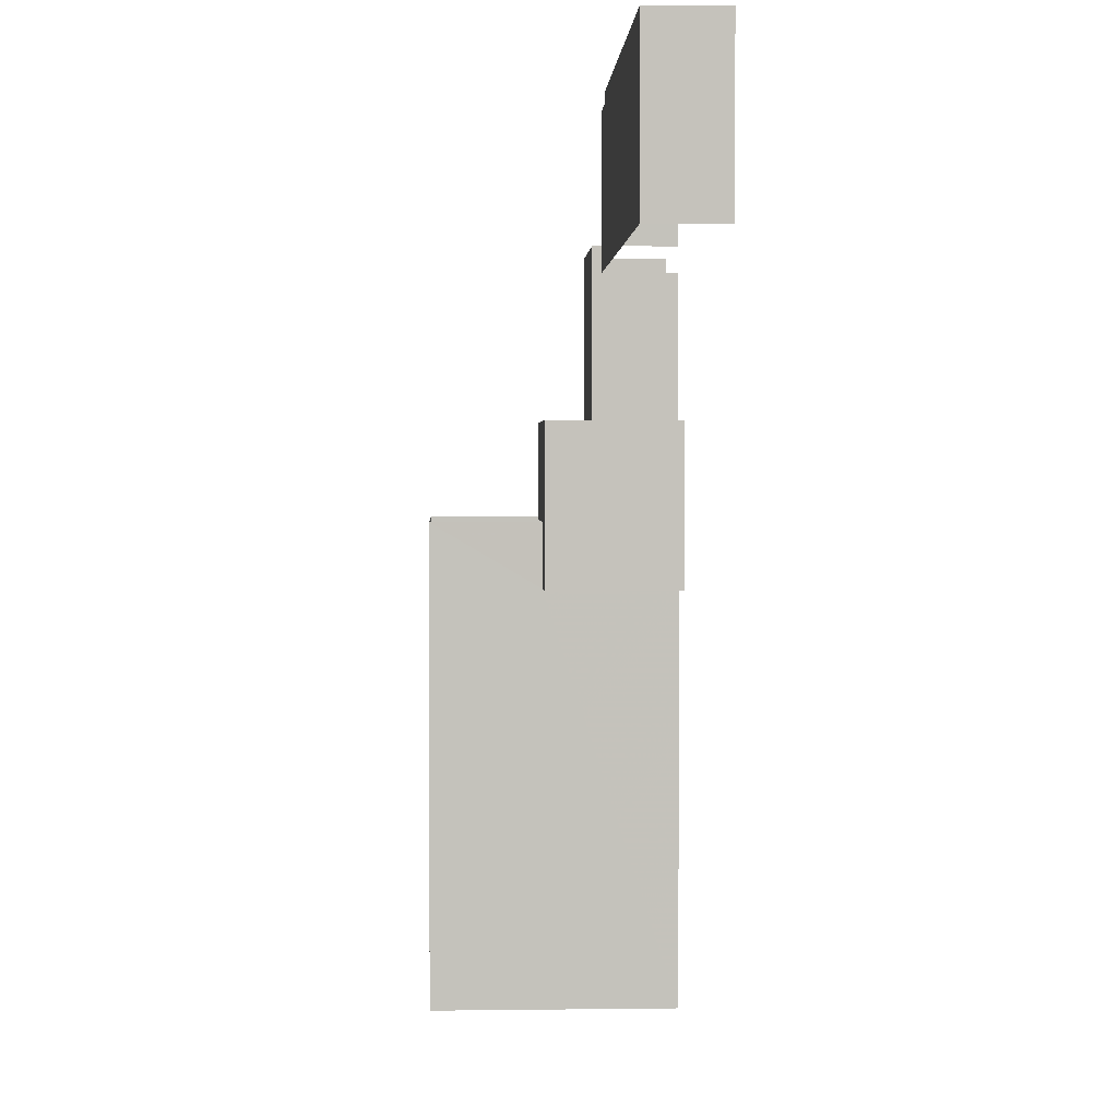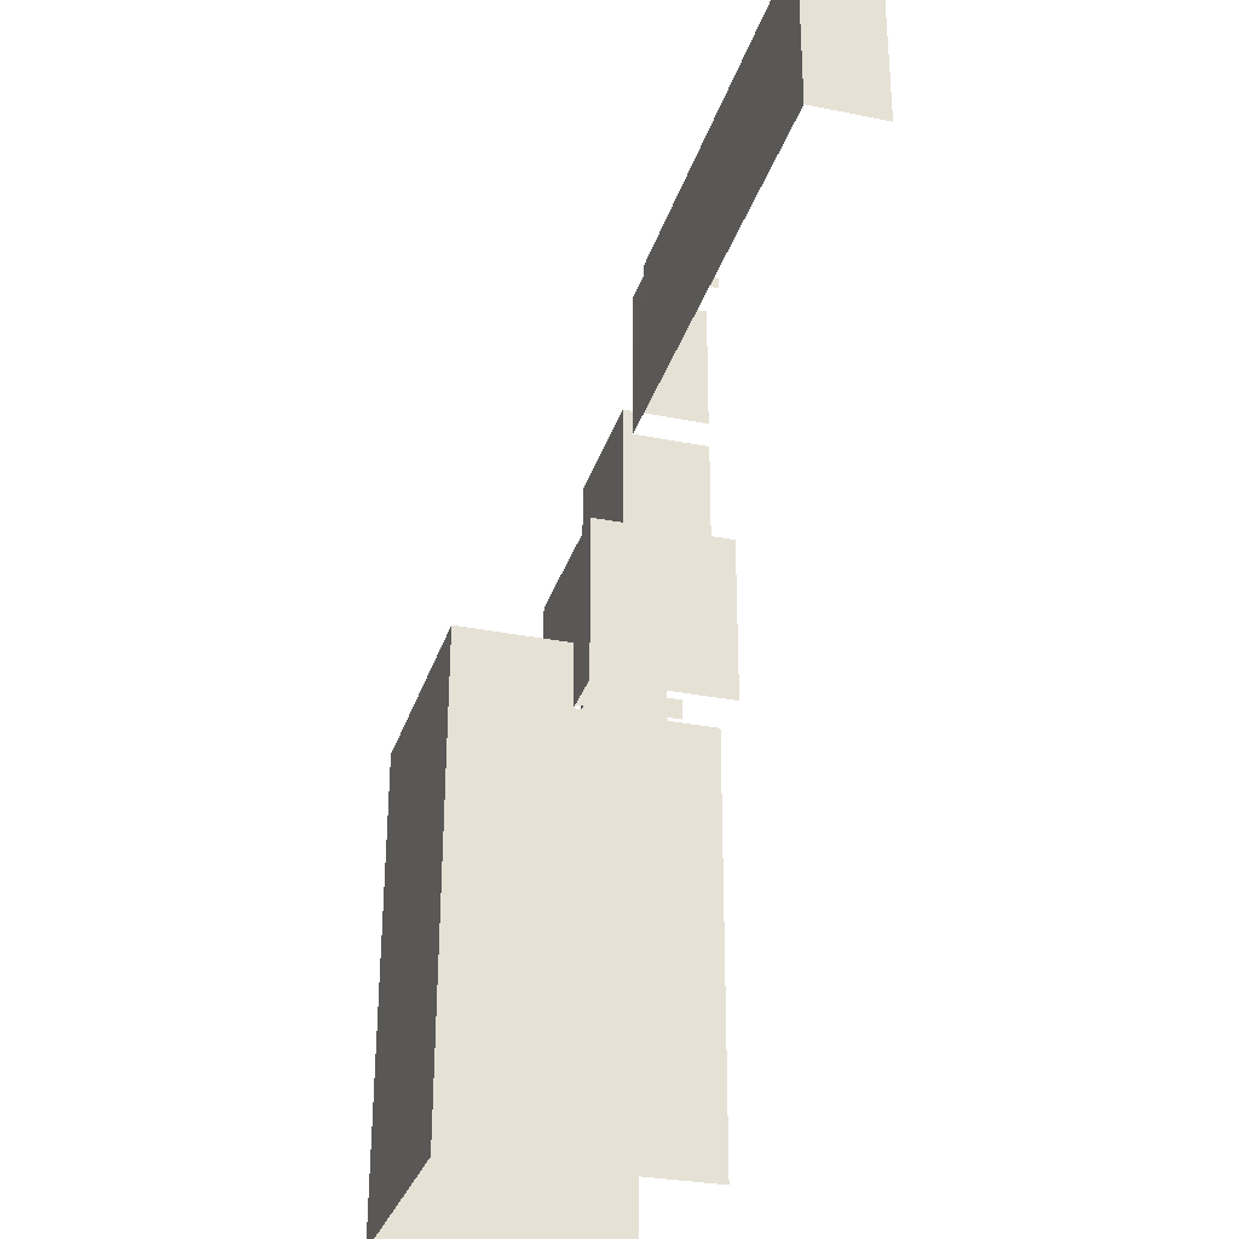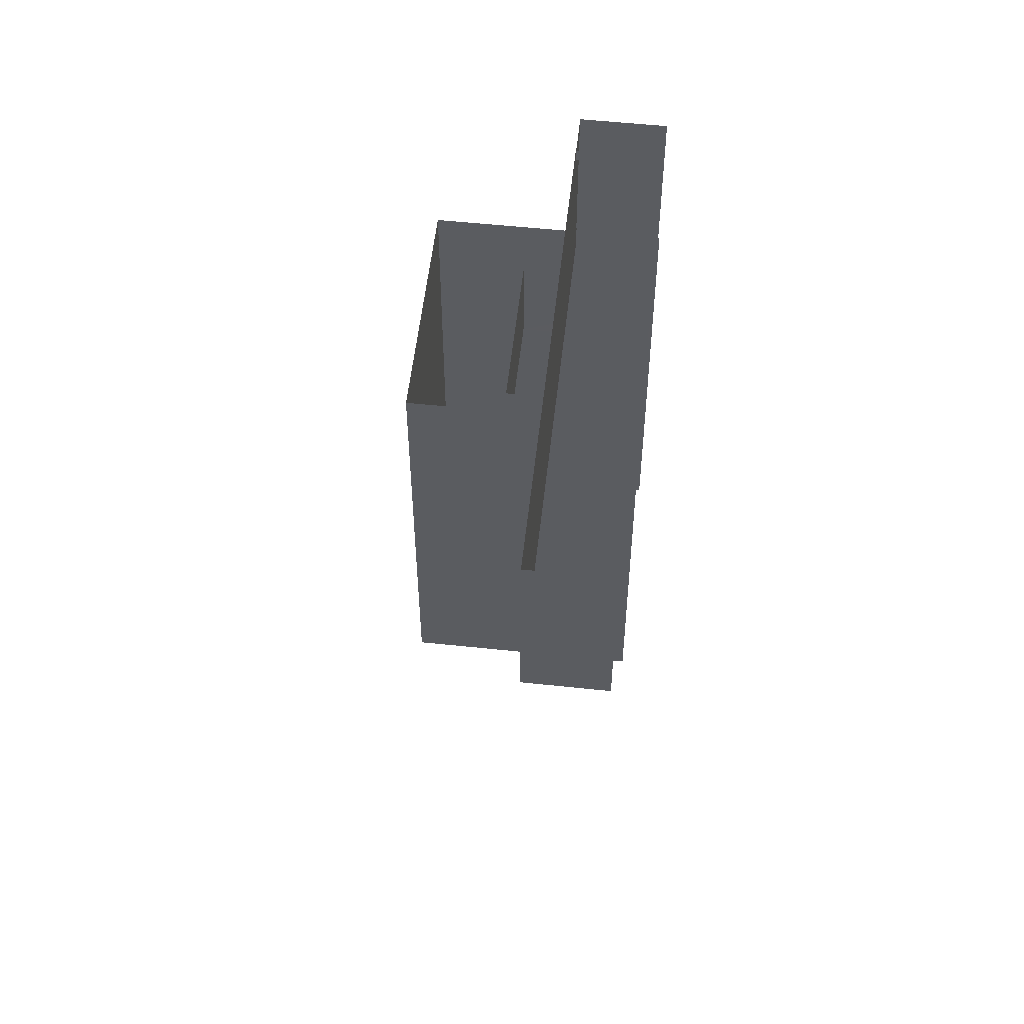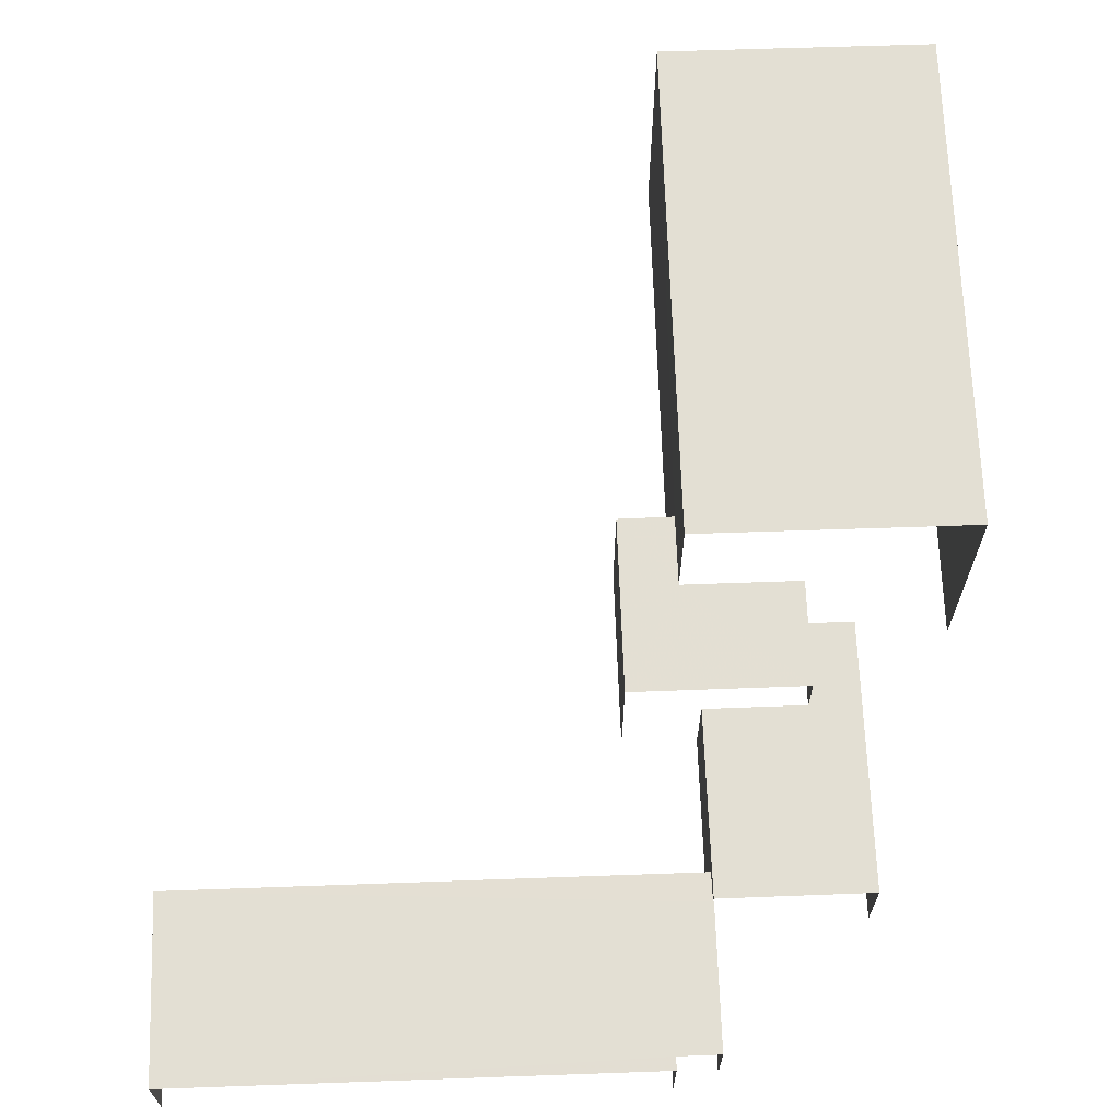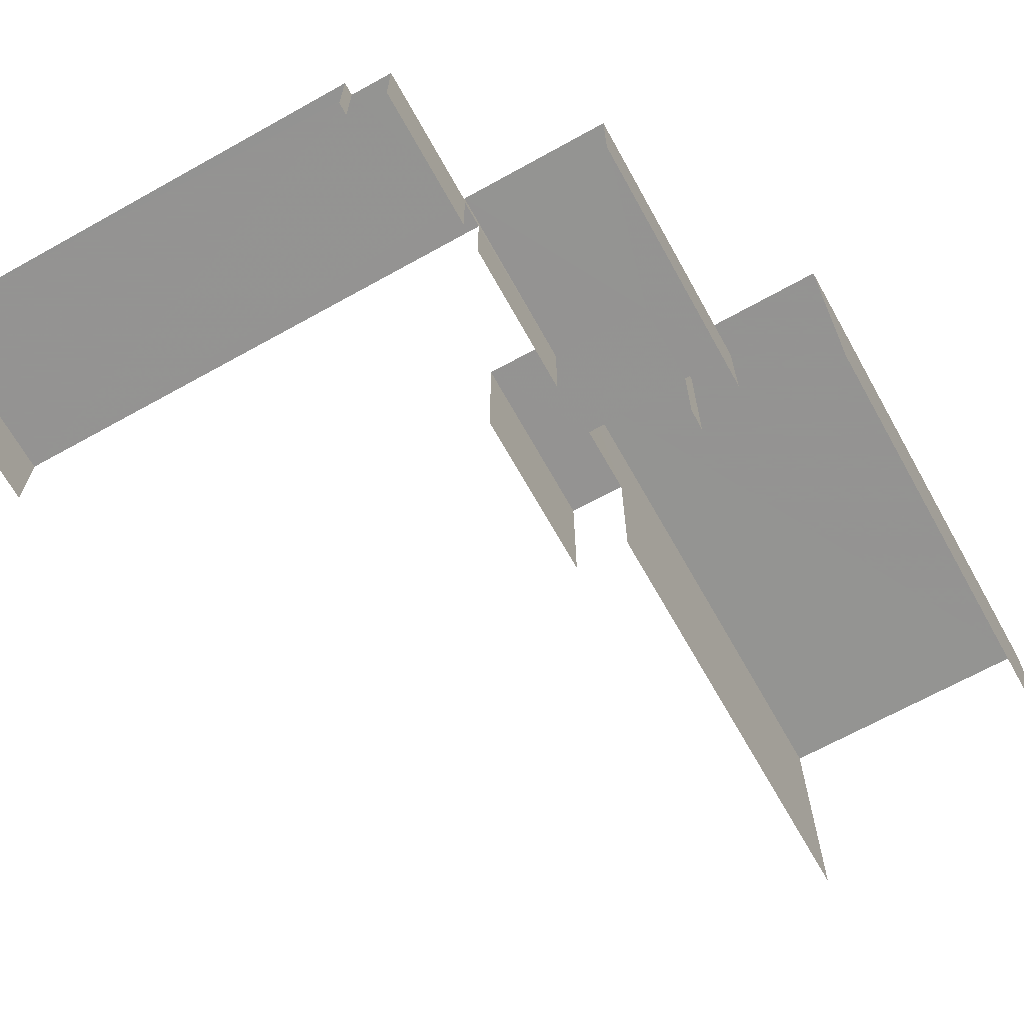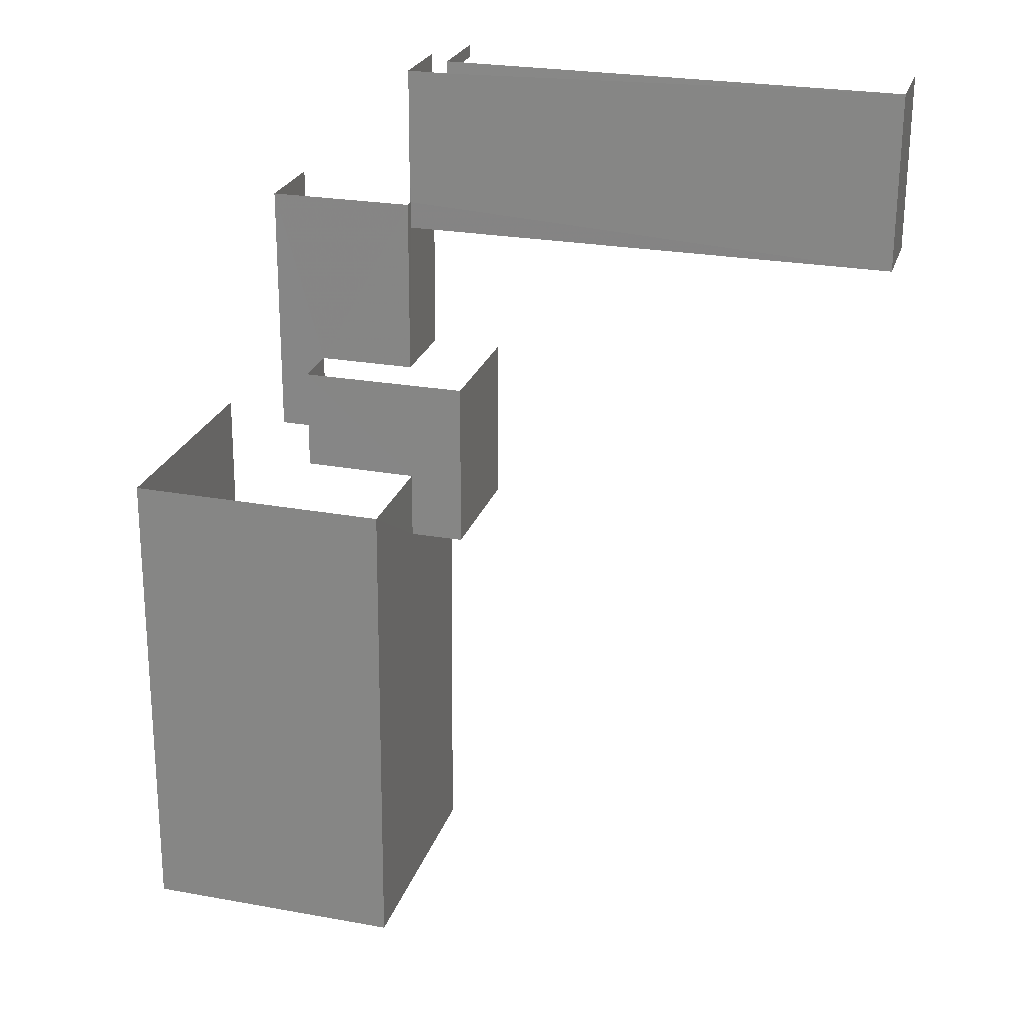
<metadata>
{"format":"obj","ext":"obj","renderer":"f3d","projection":"perspective","resolution":1024,"background":"white","views":[{"elev":1.8,"azim":87.5,"up":"+Y"},{"elev":-30.7,"azim":73.9,"up":"+Y"},{"elev":55.0,"azim":96.4,"up":"+Y"},{"elev":66.9,"azim":177.6,"up":"+Z"},{"elev":-66.9,"azim":-151.2,"up":"+Z"},{"elev":24.3,"azim":16.0,"up":"+Y"}]}
</metadata>
<code>
v -2.254e+05 -1.267e+05 15.92
v -2.254e+05 -1.266e+05 15.92
v -2.253e+05 -1.266e+05 15.92
v -2.254e+05 -1.267e+05 15.92
v -2.254e+05 -1.267e+05 15.92
v -2.253e+05 -1.266e+05 15.92
v -2.253e+05 -1.266e+05 15.92
v -2.254e+05 -1.267e+05 15.92
v -2.254e+05 -1.267e+05 15.92
v -2.254e+05 -1.267e+05 15.92
v -2.254e+05 -1.267e+05 15.92
v -2.254e+05 -1.267e+05 15.92
v -2.253e+05 -1.267e+05 15.92
v -2.253e+05 -1.267e+05 15.92
v -2.253e+05 -1.267e+05 15.92
v -2.253e+05 -1.267e+05 15.92
v -2.253e+05 -1.267e+05 15.92
v -2.254e+05 -1.267e+05 15.92
v -2.254e+05 -1.267e+05 25.31
v -2.253e+05 -1.267e+05 25.31
v -2.254e+05 -1.267e+05 25.31
v -2.253e+05 -1.267e+05 25.31
v -2.253e+05 -1.266e+05 18.8
v -2.253e+05 -1.266e+05 18.8
v -2.253e+05 -1.266e+05 18.8
v -2.253e+05 -1.267e+05 18.8
v -2.254e+05 -1.267e+05 18.8
v -2.254e+05 -1.267e+05 18.8
v -2.254e+05 -1.266e+05 18.8
v -2.254e+05 -1.267e+05 18.8
v -2.253e+05 -1.267e+05 21.06
v -2.253e+05 -1.267e+05 21.06
v -2.253e+05 -1.267e+05 21.06
v -2.253e+05 -1.267e+05 21.06
v -2.254e+05 -1.267e+05 21.06
v -2.254e+05 -1.267e+05 21.06
v -2.254e+05 -1.267e+05 19.17
v -2.254e+05 -1.267e+05 19.17
v -2.254e+05 -1.267e+05 19.17
v -2.254e+05 -1.267e+05 19.17
v -2.254e+05 -1.267e+05 19.17
v -2.254e+05 -1.267e+05 19.17
f 1 2 3
f 1 4 5
f 6 7 3
f 8 5 9
f 10 11 12
f 7 13 3
f 14 15 11
f 10 9 14
f 16 17 14
f 13 4 1
f 16 14 18
f 18 5 4
f 3 13 1
f 9 5 18
f 11 10 14
f 9 18 14
f 10 12 36
f 12 21 36
f 36 20 33
f 36 21 20
f 9 41 8
f 9 42 41
f 25 7 6
f 23 25 6
f 16 37 34
f 34 37 35
f 16 18 37
f 35 37 39
f 14 17 32
f 31 14 32
f 4 13 26
f 27 4 26
f 24 3 2
f 29 24 2
f 1 5 30
f 5 40 30
f 30 38 28
f 30 40 38
f 19 11 15
f 22 19 15
f 19 20 21
f 19 22 20
f 23 24 25
f 25 24 26
f 27 26 28
f 28 24 29
f 28 29 30
f 26 24 28
f 31 32 33
f 32 34 33
f 33 35 36
f 33 34 35
f 37 38 39
f 38 40 39
f 39 41 42
f 39 40 41
f 9 10 42
f 10 36 42
f 42 35 39
f 42 36 35
f 40 5 8
f 41 40 8
f 24 6 3
f 24 23 6
f 15 31 22
f 22 31 20
f 15 14 31
f 20 31 33
f 25 13 7
f 25 26 13
f 32 17 16
f 34 32 16
f 1 29 2
f 1 30 29
f 18 27 37
f 37 27 38
f 18 4 27
f 38 27 28
f 19 12 11
f 19 21 12

</code>
